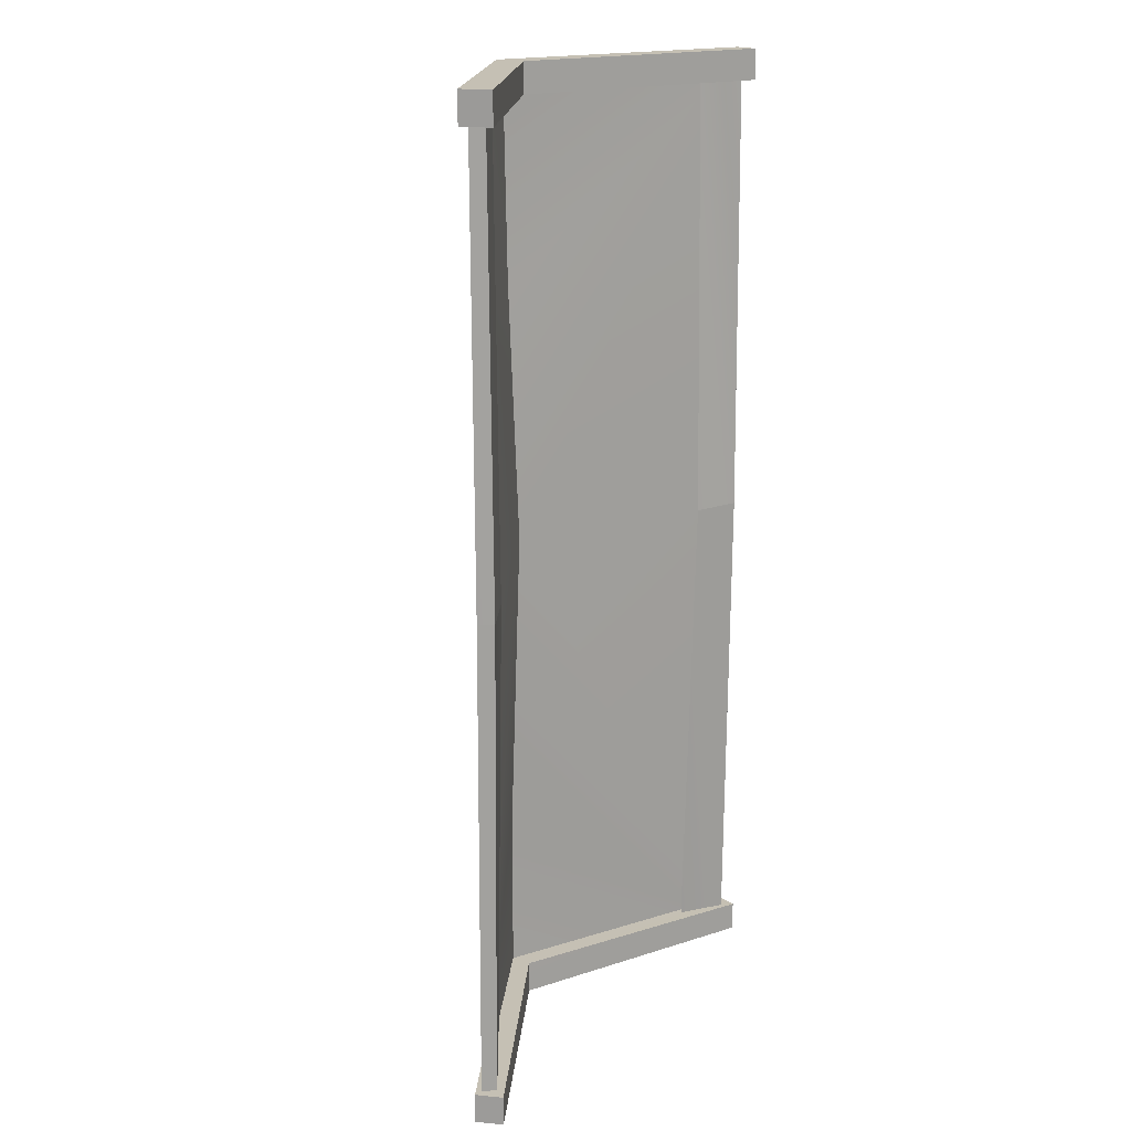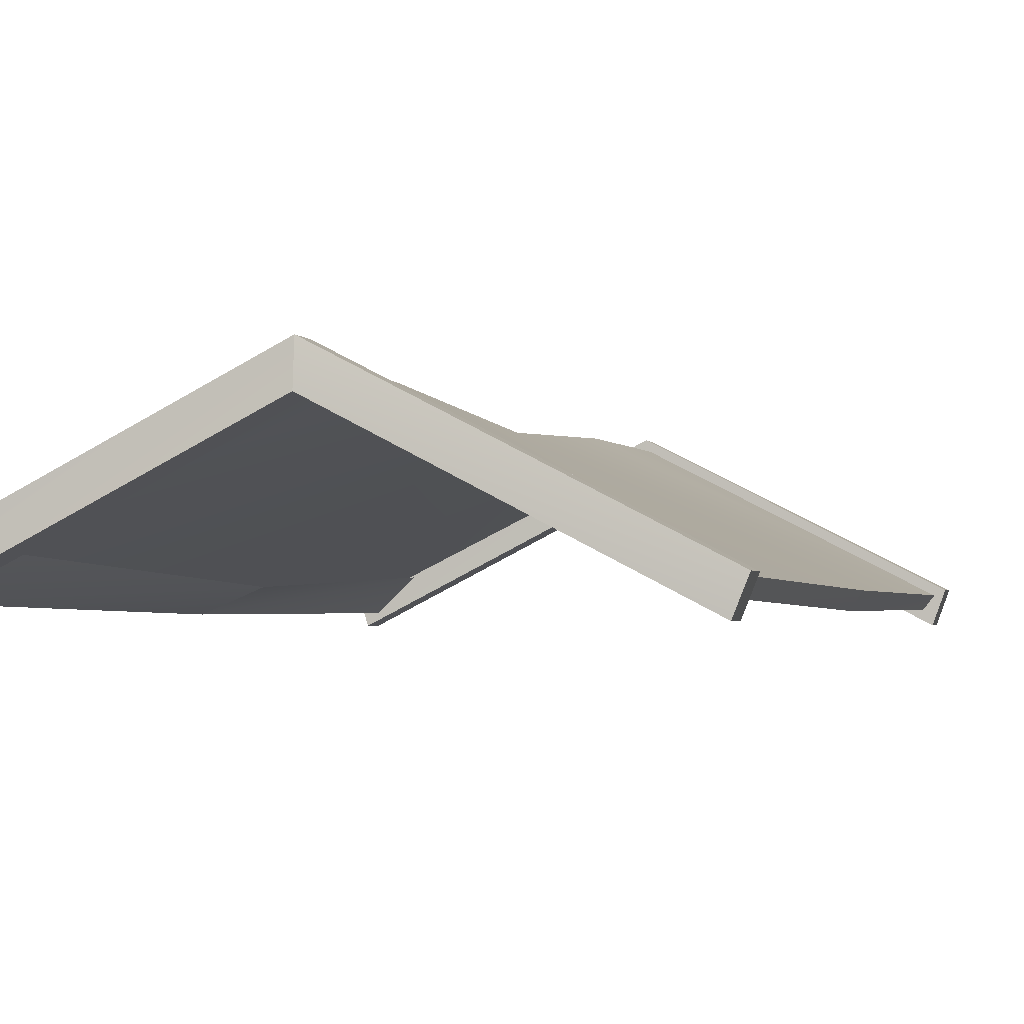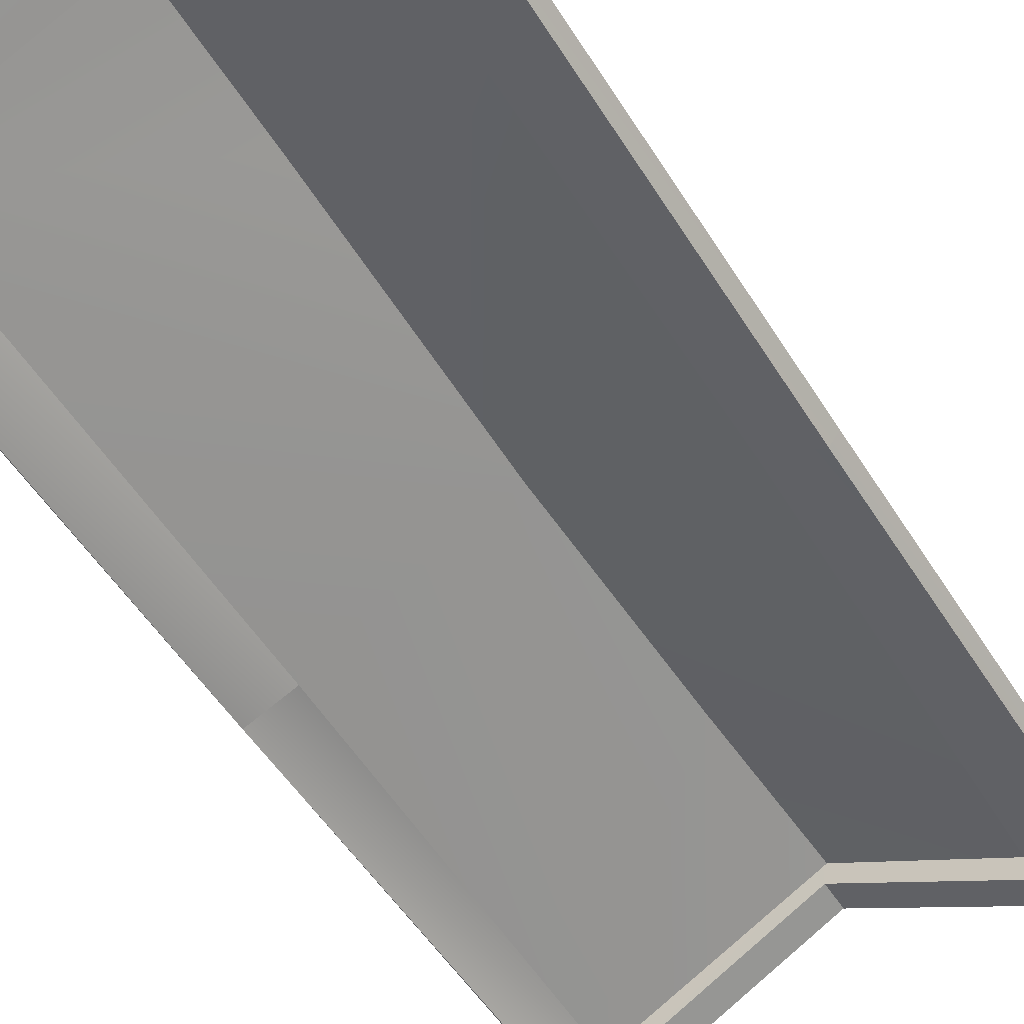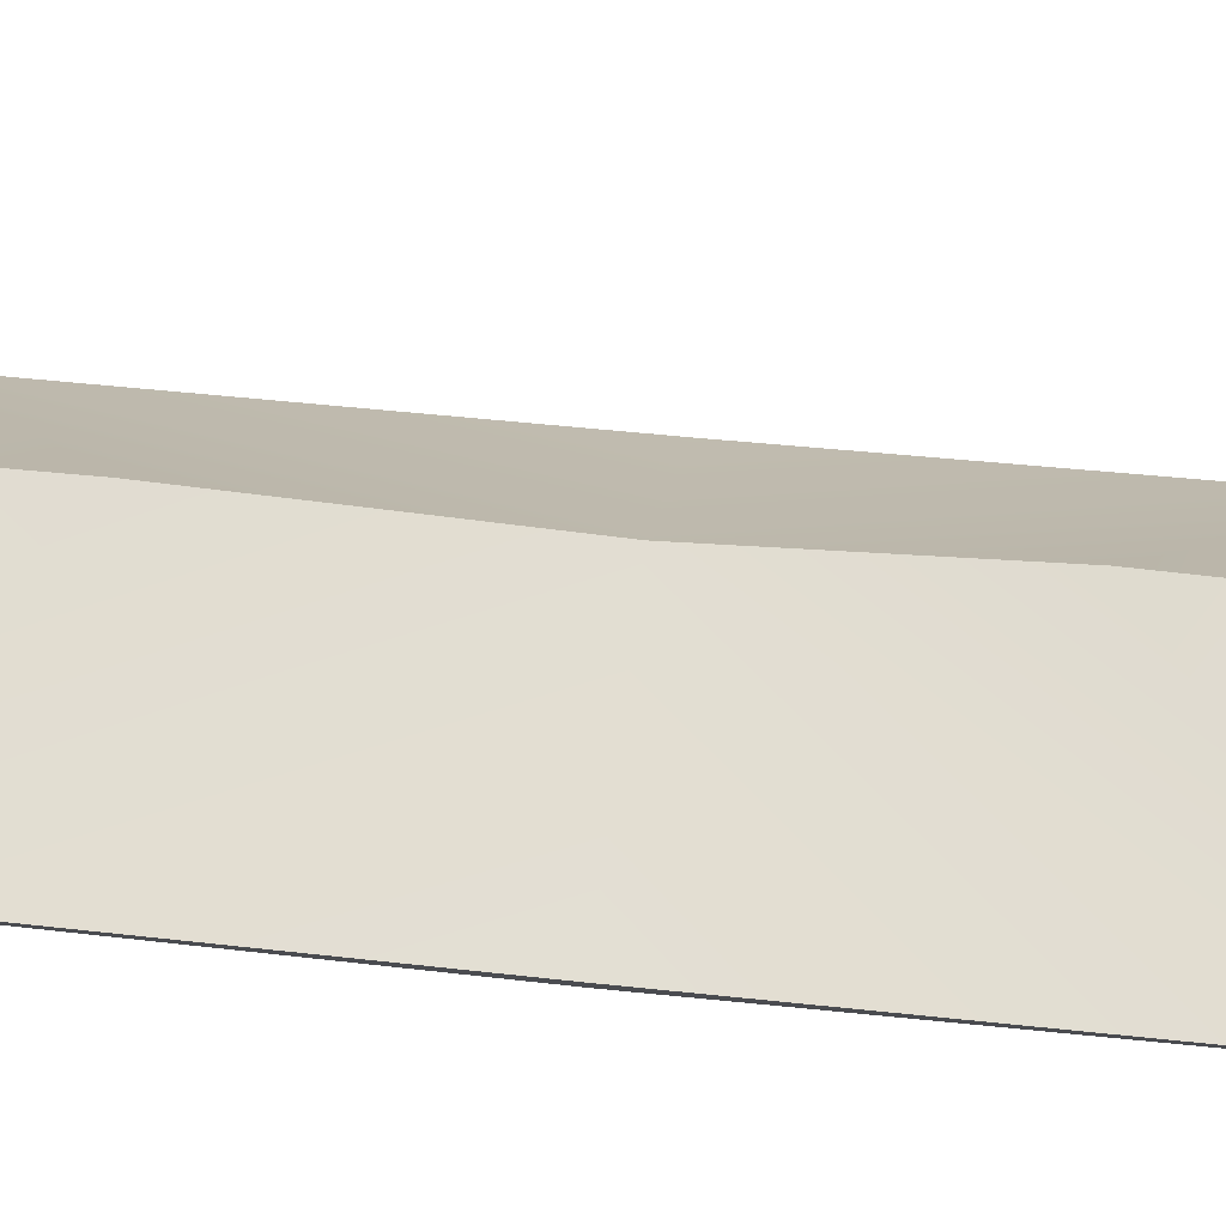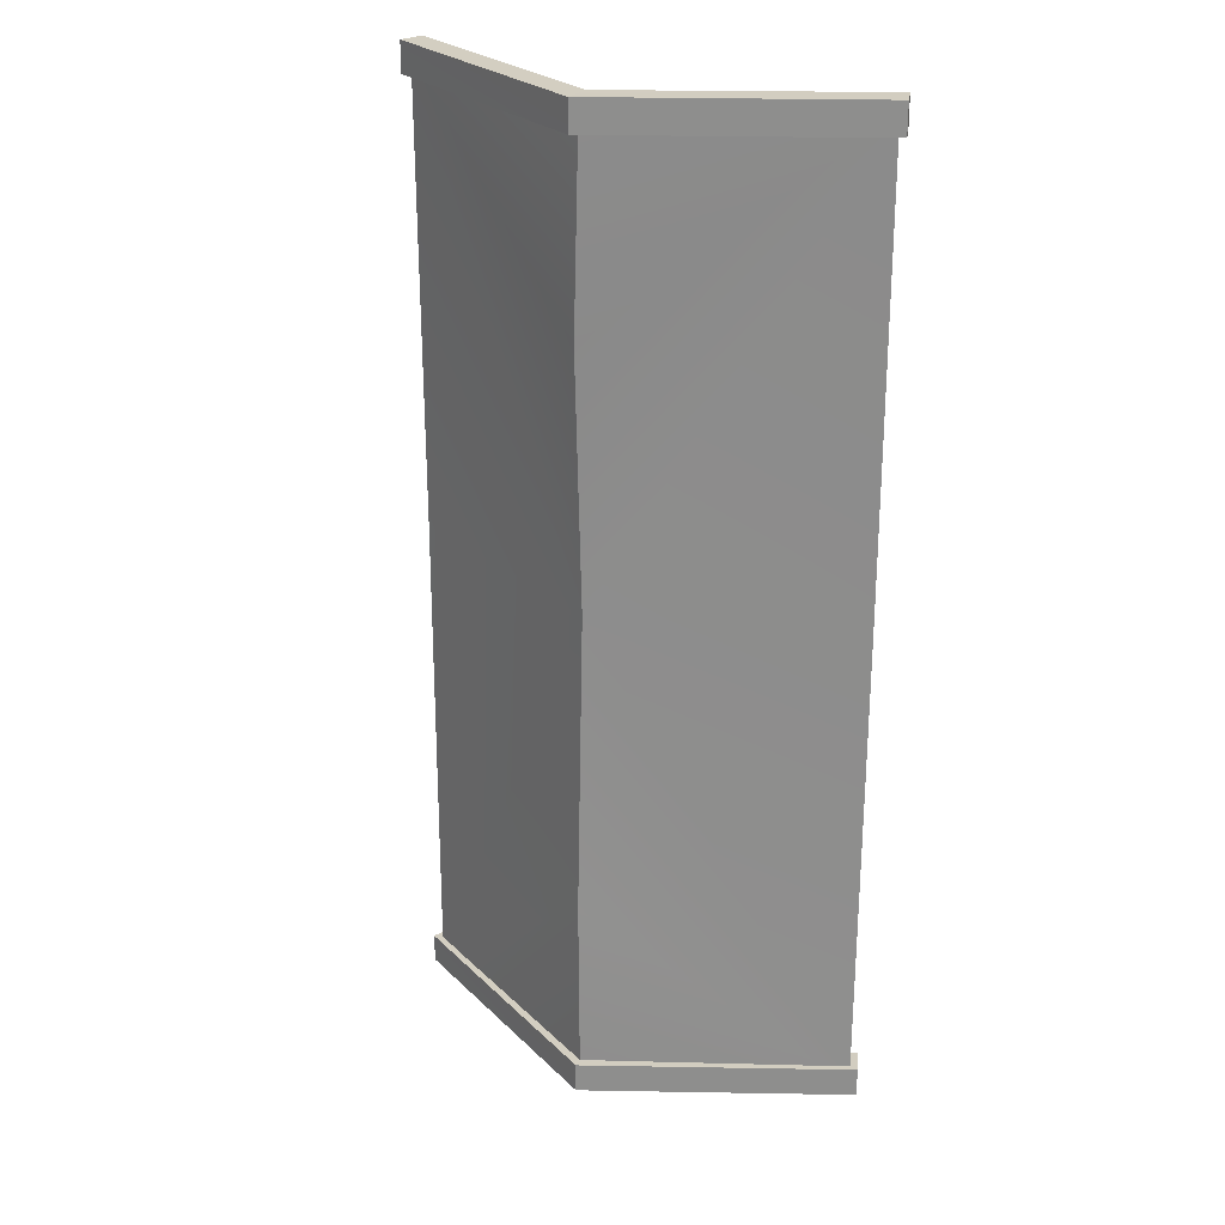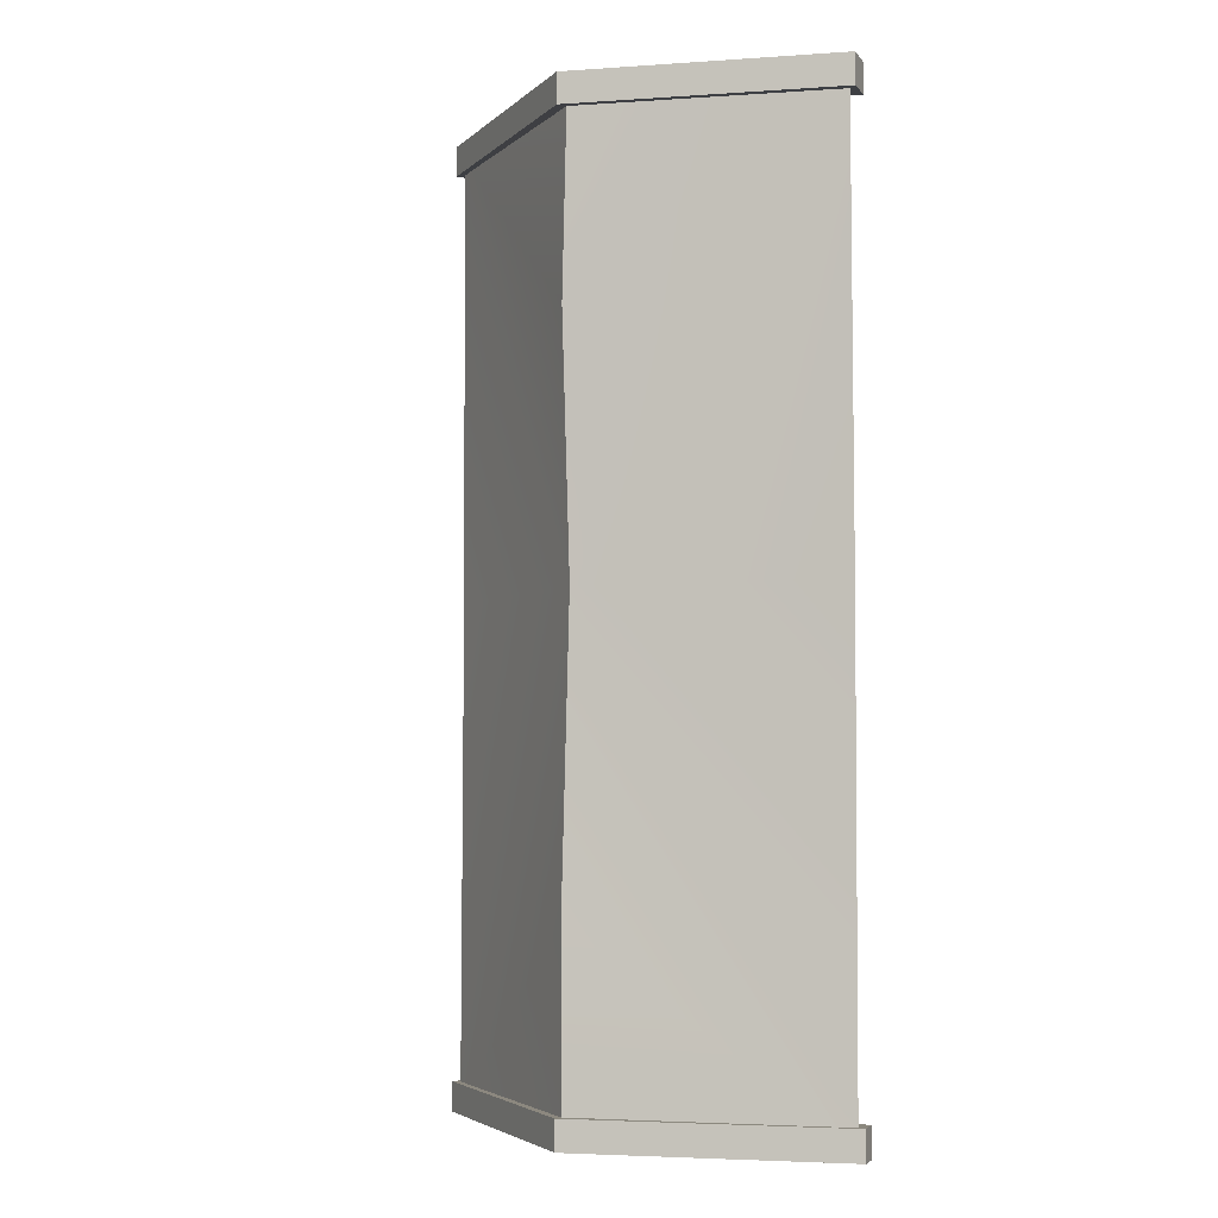
<metadata>
{"format":"obj","ext":"obj","renderer":"f3d","projection":"perspective","resolution":1024,"background":"white","views":[{"elev":18.1,"azim":-58.1,"up":"+Z"},{"elev":-2.2,"azim":-166.2,"up":"+Y"},{"elev":-53.0,"azim":-148.6,"up":"+Y"},{"elev":40.9,"azim":-82.1,"up":"+Y"},{"elev":25.0,"azim":-151.2,"up":"+Z"},{"elev":-4.3,"azim":-140.4,"up":"+Z"}]}
</metadata>
<code>
g fangd01
v -43.41 5.086 85.42
v -43.41 4.334 -4.134
v -33.15 9.828 -4.134
v 47.63 3.984 -4.134
v 47.63 4.735 85.42
v 41.4 10.71 85.42
v -43.41 4.334 -4.134
v -43.41 5.086 -101.2
v -32.25 12.16 -101.2
v 47.63 4.735 -101.2
v 47.63 3.984 -4.134
v 38.61 7.795 -4.134
v -45.23 7.434 87.15
v 1.009 31.09 87.09
v 2.146 31.09 47.23
v 2.146 28.81 -4.185
v -45.23 7.059 -4.134
v 2.146 28.81 -4.185
v 49.11 7.093 87.08
v 49.11 6.719 -4.202
v 2.146 31.09 47.23
v -45.23 7.434 -103.3
v 2.146 31.09 -64.68
v 49.11 7.093 -103.3
v 1.968 31.09 -103.3
v 2.146 31.09 -64.68
v 47.63 4.735 85.42
v 47.63 3.984 -4.134
v 49.11 6.719 -4.202
v 49.11 7.093 87.08
v 47.63 3.984 -4.134
v 47.63 4.735 -101.2
v 49.11 7.093 -103.3
v 49.11 6.719 -4.202
v -43.41 5.086 -101.2
v -43.41 4.334 -4.134
v -45.23 7.059 -4.134
v -45.23 7.434 -103.3
v -43.41 4.334 -4.134
v -43.41 5.086 85.42
v -45.23 7.434 87.15
v -45.23 7.059 -4.134
v 1.009 31.09 87.09
v 1.968 31.09 -103.3
v 50.98 7.587 90.02
v 50.97 7.6 83.89
v 1.832 33.02 83.78
v 1.848 33.01 89.92
v 1.84 26.95 89.9
v 49.37 2.597 90.03
v 50.98 7.587 90.02
v 1.848 33.01 89.92
v 49.35 2.61 83.9
v 1.824 26.96 83.76
v 1.832 33.02 83.78
v 50.97 7.6 83.89
v 49.35 2.61 83.9
v 49.37 2.597 90.03
v 1.824 26.96 83.76
v 1.84 26.95 89.9
v 1.848 33.01 89.92
v 1.832 33.02 83.78
v -46.99 8.271 83.68
v -46.97 8.272 89.82
v -44.9 2.619 89.76
v 1.84 26.95 89.9
v 1.848 33.01 89.92
v -46.97 8.272 89.82
v 1.824 26.96 83.76
v -44.92 2.619 83.62
v -46.99 8.271 83.68
v 1.832 33.02 83.78
v 1.824 26.96 83.76
v 1.84 26.95 89.9
v -44.92 2.619 83.62
v -44.9 2.619 89.76
v 49.37 2.597 90.03
v 49.35 2.61 83.9
v 50.97 7.6 83.89
v 50.98 7.587 90.02
v -44.92 2.619 83.62
v -44.9 2.619 89.76
v -46.97 8.272 89.82
v -46.99 8.271 83.68
v 50.98 7.587 -99.11
v 50.97 7.6 -105.1
v 1.832 33.02 -105.1
v 1.848 33.01 -99.2
v 1.84 26.95 -99.22
v 49.37 2.597 -99.1
v 50.98 7.587 -99.11
v 1.848 33.01 -99.2
v 49.35 2.61 -105
v 1.834 26.95 -105.8
v 1.832 33.02 -105.1
v 50.97 7.6 -105.1
v 49.35 2.61 -105
v 49.37 2.597 -99.1
v 1.834 26.95 -105.8
v 1.84 26.95 -99.22
v 1.848 33.01 -99.2
v 1.832 33.02 -105.1
v -46.99 7.769 -105.2
v -46.97 7.77 -99.29
v -44.9 2.619 -99.33
v 1.84 26.95 -99.22
v 1.848 33.01 -99.2
v -46.97 7.77 -99.29
v 1.834 26.95 -105.8
v -44.92 2.619 -105.3
v -46.99 7.769 -105.2
v 1.832 33.02 -105.1
v 1.834 26.95 -105.8
v 1.84 26.95 -99.22
v -44.92 2.619 -105.3
v -44.9 2.619 -99.33
v 49.37 2.597 -99.1
v 49.35 2.61 -105
v 50.97 7.6 -105.1
v 50.98 7.587 -99.11
v -44.92 2.619 -105.3
v -44.9 2.619 -99.33
v -46.97 7.77 -99.29
v -46.99 7.769 -105.2
v 39.58 10.68 -101.2
v 38.61 7.795 -4.134
v -33.15 9.828 -4.134
v -31.01 12.14 85.42
f 3 1 2
f 6 4 5
f 9 7 8
f 12 10 11
f 10 12 125
f 4 6 126
f 127 7 9
f 128 1 3
f 15 13 14
f 13 16 17
f 20 18 19
f 21 19 18
f 23 22 16
f 17 16 22
f 24 18 20
f 26 24 25
f 43 19 21
f 18 24 26
f 16 13 15
f 44 22 23
f 29 27 28
f 27 29 30
f 33 31 32
f 31 33 34
f 37 35 36
f 35 37 38
f 41 39 40
f 39 41 42
f 47 45 46
f 45 47 48
f 51 49 50
f 49 51 52
f 55 53 54
f 53 55 56
f 59 57 58
f 58 60 59
f 63 61 62
f 61 63 64
f 67 65 66
f 65 67 68
f 71 69 70
f 69 71 72
f 75 73 74
f 74 76 75
f 79 77 78
f 80 77 79
f 83 81 82
f 84 81 83
f 87 85 86
f 85 87 88
f 91 89 90
f 89 91 92
f 95 93 94
f 93 95 96
f 99 97 98
f 98 100 99
f 103 101 102
f 101 103 104
f 107 105 106
f 105 107 108
f 111 109 110
f 109 111 112
f 115 113 114
f 114 116 115
f 119 117 118
f 120 117 119
f 123 121 122
f 124 121 123

</code>
